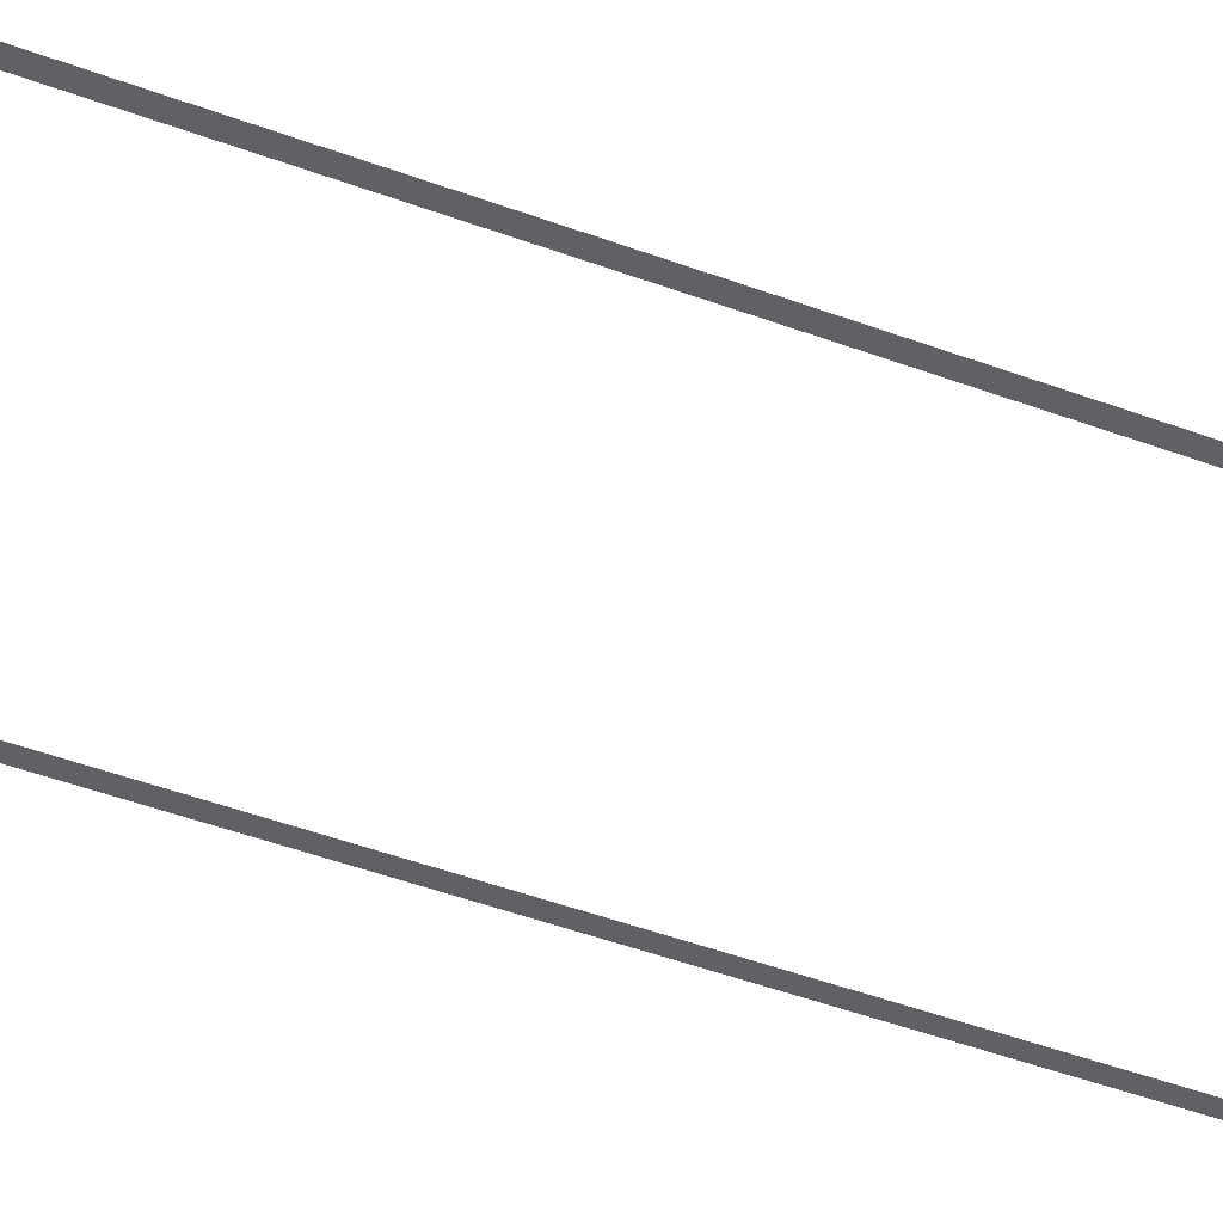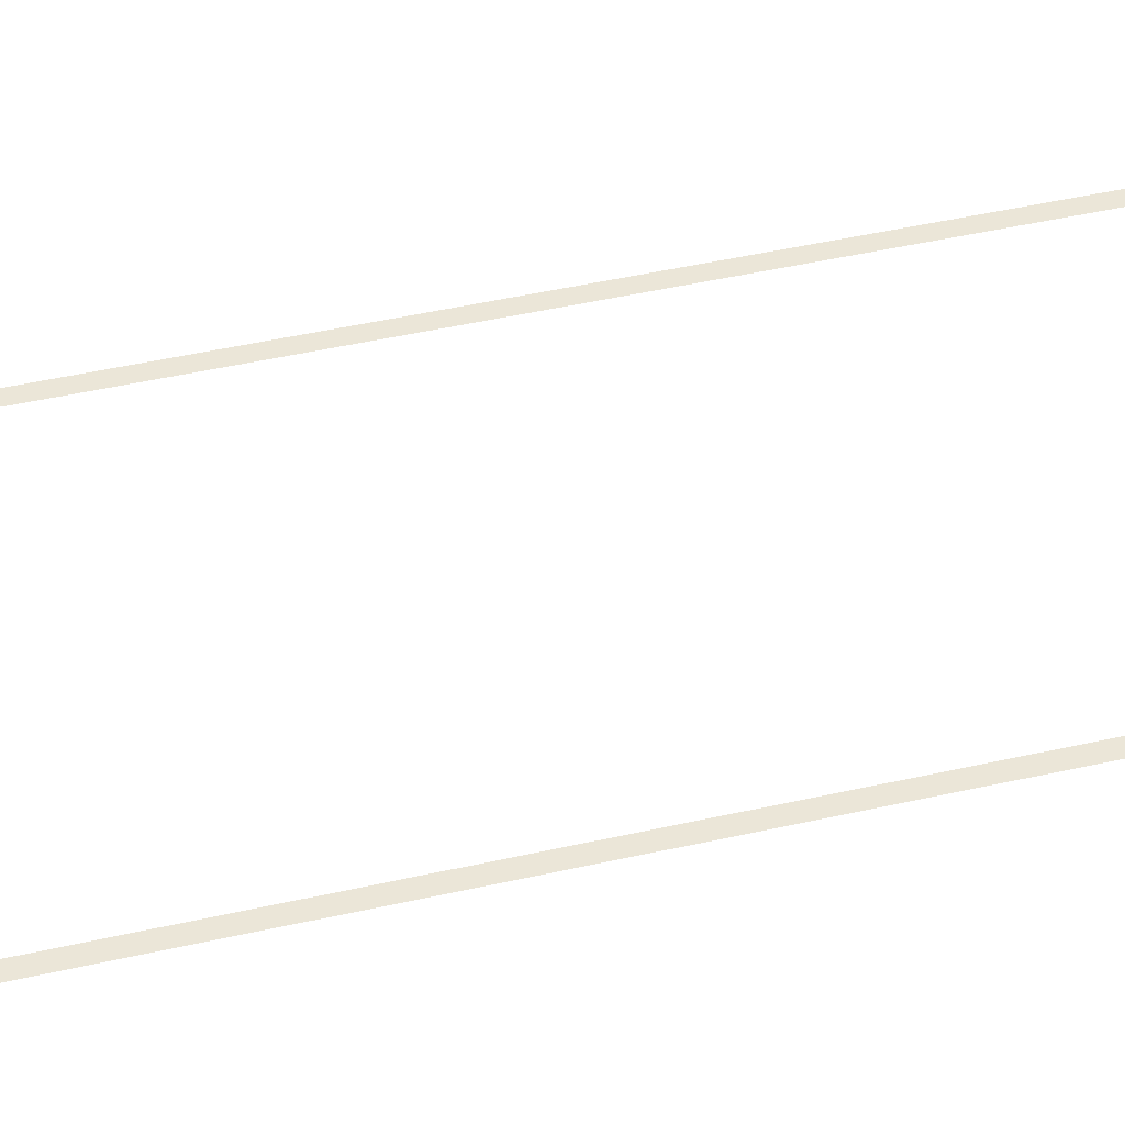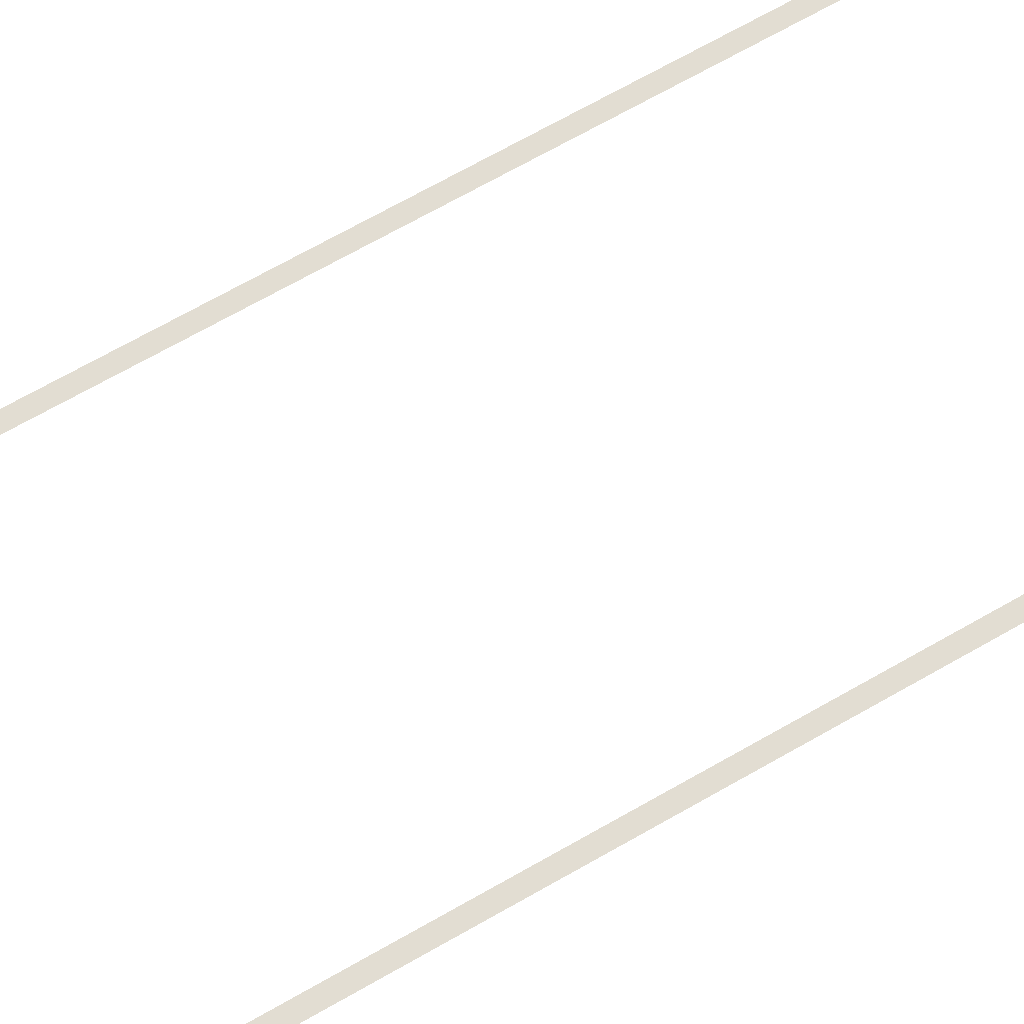
<metadata>
{"format":"obj","ext":"obj","renderer":"f3d","projection":"perspective","resolution":1024,"background":"white","views":[{"elev":-49.8,"azim":-112.0,"up":"+Z"},{"elev":46.1,"azim":-104.6,"up":"+Z"},{"elev":68.3,"azim":60.1,"up":"+Z"}]}
</metadata>
<code>
v 0 -1.6 0
v -1.6 -1.6 0
v -1.6 0 0
v 0 0 0
v -43.2 -1.6 0
v -44.8 -1.6 0
v -44.8 0 0
v -43.2 0 0
v 0 -3.2 0
v -1.6 -3.2 0
v -43.2 -3.2 0
v -44.8 -3.2 0
v 0 -4.8 0
v -1.6 -4.8 0
v -43.2 -4.8 0
v -44.8 -4.8 0
v 0 -6.4 0
v -1.6 -6.4 0
v -43.2 -6.4 0
v -44.8 -6.4 0
v 0 -8 0
v -1.6 -8 0
v -43.2 -8 0
v -44.8 -8 0
v 0 -9.6 0
v -1.6 -9.6 0
v -43.2 -9.6 0
v -44.8 -9.6 0
v 0 -11.2 0
v -1.6 -11.2 0
v -43.2 -11.2 0
v -44.8 -11.2 0
v 0 -12.8 0
v -1.6 -12.8 0
v -43.2 -12.8 0
v -44.8 -12.8 0
v 0 -14.4 0
v -1.6 -14.4 0
v -43.2 -14.4 0
v -44.8 -14.4 0
v 0 -16 0
v -1.6 -16 0
v -43.2 -16 0
v -44.8 -16 0
v 0 -17.6 0
v -1.6 -17.6 0
v -43.2 -17.6 0
v -44.8 -17.6 0
v 0 -19.2 0
v -1.6 -19.2 0
v -43.2 -19.2 0
v -44.8 -19.2 0
v 0 -20.8 0
v -1.6 -20.8 0
v -43.2 -20.8 0
v -44.8 -20.8 0
v 0 -22.4 0
v -1.6 -22.4 0
v -43.2 -22.4 0
v -44.8 -22.4 0
v 0 -24 0
v -1.6 -24 0
v -43.2 -24 0
v -44.8 -24 0
v 0 -25.6 0
v -1.6 -25.6 0
v -43.2 -25.6 0
v -44.8 -25.6 0
v 0 -27.2 0
v -1.6 -27.2 0
v -43.2 -27.2 0
v -44.8 -27.2 0
v 0 -28.8 0
v -1.6 -28.8 0
v -43.2 -28.8 0
v -44.8 -28.8 0
v 0 -30.4 0
v -1.6 -30.4 0
v -43.2 -30.4 0
v -44.8 -30.4 0
v 0 -32 0
v -1.6 -32 0
v -43.2 -32 0
v -44.8 -32 0
v 0 -33.6 0
v -1.6 -33.6 0
v -43.2 -33.6 0
v -44.8 -33.6 0
v 0 -35.2 0
v -1.6 -35.2 0
v -43.2 -35.2 0
v -44.8 -35.2 0
v 0 -36.8 0
v -1.6 -36.8 0
v -43.2 -36.8 0
v -44.8 -36.8 0
v 0 -38.4 0
v -1.6 -38.4 0
v -43.2 -38.4 0
v -44.8 -38.4 0
v 0 -40 0
v -1.6 -40 0
v -43.2 -40 0
v -44.8 -40 0
v 0 -41.6 0
v -1.6 -41.6 0
v -43.2 -41.6 0
v -44.8 -41.6 0
v 0 -43.2 0
v -1.6 -43.2 0
v -43.2 -43.2 0
v -44.8 -43.2 0
v 0 -44.8 0
v -1.6 -44.8 0
v -43.2 -44.8 0
v -44.8 -44.8 0
v 0 -46.4 0
v -1.6 -46.4 0
v -43.2 -46.4 0
v -44.8 -46.4 0
v 0 -48 0
v -1.6 -48 0
v -43.2 -48 0
v -44.8 -48 0
v 0 -49.6 0
v -1.6 -49.6 0
v -43.2 -49.6 0
v -44.8 -49.6 0
v 0 -51.2 0
v -1.6 -51.2 0
v -43.2 -51.2 0
v -44.8 -51.2 0
v 0 -52.8 0
v -1.6 -52.8 0
v -43.2 -52.8 0
v -44.8 -52.8 0
v 0 -54.4 0
v -1.6 -54.4 0
v -43.2 -54.4 0
v -44.8 -54.4 0
v 0 -56 0
v -1.6 -56 0
v -43.2 -56 0
v -44.8 -56 0
v 0 -57.6 0
v -1.6 -57.6 0
v -43.2 -57.6 0
v -44.8 -57.6 0
v 0 -59.2 0
v -1.6 -59.2 0
v -43.2 -59.2 0
v -44.8 -59.2 0
v 0 -60.8 0
v -1.6 -60.8 0
v -43.2 -60.8 0
v -44.8 -60.8 0
v 0 -62.4 0
v -1.6 -62.4 0
v -43.2 -62.4 0
v -44.8 -62.4 0
v 0 -64 0
v -1.6 -64 0
v -43.2 -64 0
v -44.8 -64 0
v 0 -65.6 0
v -1.6 -65.6 0
v -43.2 -65.6 0
v -44.8 -65.6 0
v 0 -67.2 0
v -1.6 -67.2 0
v -43.2 -67.2 0
v -44.8 -67.2 0
v 0 -68.8 0
v -1.6 -68.8 0
v -43.2 -68.8 0
v -44.8 -68.8 0
v 0 -70.4 0
v -1.6 -70.4 0
v -43.2 -70.4 0
v -44.8 -70.4 0
v 0 -72 0
v -1.6 -72 0
v -43.2 -72 0
v -44.8 -72 0
v 0 -73.6 0
v -1.6 -73.6 0
v -43.2 -73.6 0
v -44.8 -73.6 0
v 0 -75.2 0
v -1.6 -75.2 0
v -43.2 -75.2 0
v -44.8 -75.2 0
v 0 -76.8 0
v -1.6 -76.8 0
v -43.2 -76.8 0
v -44.8 -76.8 0
v 0 -78.4 0
v -1.6 -78.4 0
v -43.2 -78.4 0
v -44.8 -78.4 0
v 0 -80 0
v -1.6 -80 0
v -43.2 -80 0
v -44.8 -80 0
v 0 -81.6 0
v -1.6 -81.6 0
v -43.2 -81.6 0
v -44.8 -81.6 0
v 0 -83.2 0
v -1.6 -83.2 0
v -43.2 -83.2 0
v -44.8 -83.2 0
v 0 -84.8 0
v -1.6 -84.8 0
v -43.2 -84.8 0
v -44.8 -84.8 0
v 0 -86.4 0
v -1.6 -86.4 0
v -43.2 -86.4 0
v -44.8 -86.4 0
v 0 -88 0
v -1.6 -88 0
v -43.2 -88 0
v -44.8 -88 0
v 0 -89.6 0
v -1.6 -89.6 0
v -43.2 -89.6 0
v -44.8 -89.6 0
v 0 -91.2 0
v -1.6 -91.2 0
v -43.2 -91.2 0
v -44.8 -91.2 0
v 0 -92.8 0
v -1.6 -92.8 0
v -43.2 -92.8 0
v -44.8 -92.8 0
v 0 -94.4 0
v -1.6 -94.4 0
v -43.2 -94.4 0
v -44.8 -94.4 0
v 0 -96 0
v -1.6 -96 0
v -43.2 -96 0
v -44.8 -96 0
v 0 -97.6 0
v -1.6 -97.6 0
v -43.2 -97.6 0
v -44.8 -97.6 0
v 0 -99.2 0
v -1.6 -99.2 0
v -43.2 -99.2 0
v -44.8 -99.2 0
v 0 -100.8 0
v -1.6 -100.8 0
v -43.2 -100.8 0
v -44.8 -100.8 0
v 0 -102.4 0
v -1.6 -102.4 0
v -43.2 -102.4 0
v -44.8 -102.4 0
v 0 -104 0
v -1.6 -104 0
v -43.2 -104 0
v -44.8 -104 0
v 0 -105.6 0
v -1.6 -105.6 0
v -43.2 -105.6 0
v -44.8 -105.6 0
v 0 -107.2 0
v -1.6 -107.2 0
v -43.2 -107.2 0
v -44.8 -107.2 0
v 0 -108.8 0
v -1.6 -108.8 0
v -43.2 -108.8 0
v -44.8 -108.8 0
v 0 -110.4 0
v -1.6 -110.4 0
v -43.2 -110.4 0
v -44.8 -110.4 0
v 0 -112 0
v -1.6 -112 0
v -43.2 -112 0
v -44.8 -112 0
v 0 -113.6 0
v -1.6 -113.6 0
v -43.2 -113.6 0
v -44.8 -113.6 0
v 0 -115.2 0
v -1.6 -115.2 0
v -43.2 -115.2 0
v -44.8 -115.2 0
v 0 -116.8 0
v -1.6 -116.8 0
v -43.2 -116.8 0
v -44.8 -116.8 0
v 0 -118.4 0
v -1.6 -118.4 0
v -43.2 -118.4 0
v -44.8 -118.4 0
v 0 -120 0
v -1.6 -120 0
v -43.2 -120 0
v -44.8 -120 0
v 0 -121.6 0
v -1.6 -121.6 0
v -43.2 -121.6 0
v -44.8 -121.6 0
v 0 -123.2 0
v -1.6 -123.2 0
v -43.2 -123.2 0
v -44.8 -123.2 0
v 0 -124.8 0
v -1.6 -124.8 0
v -43.2 -124.8 0
v -44.8 -124.8 0
v 0 -126.4 0
v -1.6 -126.4 0
v -43.2 -126.4 0
v -44.8 -126.4 0
v 0 -128 0
v -1.6 -128 0
v -43.2 -128 0
v -44.8 -128 0
v 0 -129.6 0
v -1.6 -129.6 0
v -43.2 -129.6 0
v -44.8 -129.6 0
v 0 -131.2 0
v -1.6 -131.2 0
v -43.2 -131.2 0
v -44.8 -131.2 0
v 0 -132.8 0
v -1.6 -132.8 0
v -43.2 -132.8 0
v -44.8 -132.8 0
v 0 -134.4 0
v -1.6 -134.4 0
v -43.2 -134.4 0
v -44.8 -134.4 0
g mesh_0001
f 1 2 3 4
f 5 6 7 8
f 9 10 2 1
f 11 12 6 5
f 13 14 10 9
f 15 16 12 11
f 17 18 14 13
f 19 20 16 15
f 21 22 18 17
f 23 24 20 19
f 25 26 22 21
f 27 28 24 23
f 29 30 26 25
f 31 32 28 27
f 33 34 30 29
f 35 36 32 31
f 37 38 34 33
f 39 40 36 35
f 41 42 38 37
f 43 44 40 39
f 45 46 42 41
f 47 48 44 43
f 49 50 46 45
f 51 52 48 47
f 53 54 50 49
f 55 56 52 51
f 57 58 54 53
f 59 60 56 55
f 61 62 58 57
f 63 64 60 59
f 65 66 62 61
f 67 68 64 63
f 69 70 66 65
f 71 72 68 67
f 73 74 70 69
f 75 76 72 71
f 77 78 74 73
f 79 80 76 75
f 81 82 78 77
f 83 84 80 79
f 85 86 82 81
f 87 88 84 83
f 89 90 86 85
f 91 92 88 87
f 93 94 90 89
f 95 96 92 91
f 97 98 94 93
f 99 100 96 95
f 101 102 98 97
f 103 104 100 99
f 105 106 102 101
f 107 108 104 103
f 109 110 106 105
f 111 112 108 107
f 113 114 110 109
f 115 116 112 111
f 117 118 114 113
f 119 120 116 115
f 121 122 118 117
f 123 124 120 119
f 125 126 122 121
f 127 128 124 123
f 129 130 126 125
f 131 132 128 127
f 133 134 130 129
f 135 136 132 131
f 137 138 134 133
f 139 140 136 135
f 141 142 138 137
f 143 144 140 139
f 145 146 142 141
f 147 148 144 143
f 149 150 146 145
f 151 152 148 147
f 153 154 150 149
f 155 156 152 151
f 157 158 154 153
f 159 160 156 155
f 161 162 158 157
f 163 164 160 159
f 165 166 162 161
f 167 168 164 163
f 169 170 166 165
f 171 172 168 167
f 173 174 170 169
f 175 176 172 171
f 177 178 174 173
f 179 180 176 175
f 181 182 178 177
f 183 184 180 179
f 185 186 182 181
f 187 188 184 183
f 189 190 186 185
f 191 192 188 187
f 193 194 190 189
f 195 196 192 191
f 197 198 194 193
f 199 200 196 195
f 201 202 198 197
f 203 204 200 199
f 205 206 202 201
f 207 208 204 203
f 209 210 206 205
f 211 212 208 207
f 213 214 210 209
f 215 216 212 211
f 217 218 214 213
f 219 220 216 215
f 221 222 218 217
f 223 224 220 219
f 225 226 222 221
f 227 228 224 223
f 229 230 226 225
f 231 232 228 227
f 233 234 230 229
f 235 236 232 231
f 237 238 234 233
f 239 240 236 235
f 241 242 238 237
f 243 244 240 239
f 245 246 242 241
f 247 248 244 243
f 249 250 246 245
f 251 252 248 247
f 253 254 250 249
f 255 256 252 251
f 257 258 254 253
f 259 260 256 255
f 261 262 258 257
f 263 264 260 259
f 265 266 262 261
f 267 268 264 263
f 269 270 266 265
f 271 272 268 267
f 273 274 270 269
f 275 276 272 271
f 277 278 274 273
f 279 280 276 275
f 281 282 278 277
f 283 284 280 279
f 285 286 282 281
f 287 288 284 283
f 289 290 286 285
f 291 292 288 287
f 293 294 290 289
f 295 296 292 291
f 297 298 294 293
f 299 300 296 295
f 301 302 298 297
f 303 304 300 299
f 305 306 302 301
f 307 308 304 303
f 309 310 306 305
f 311 312 308 307
f 313 314 310 309
f 315 316 312 311
f 317 318 314 313
f 319 320 316 315
f 321 322 318 317
f 323 324 320 319
f 325 326 322 321
f 327 328 324 323
f 329 330 326 325
f 331 332 328 327
f 333 334 330 329
f 335 336 332 331
f 337 338 334 333
f 339 340 336 335

</code>
